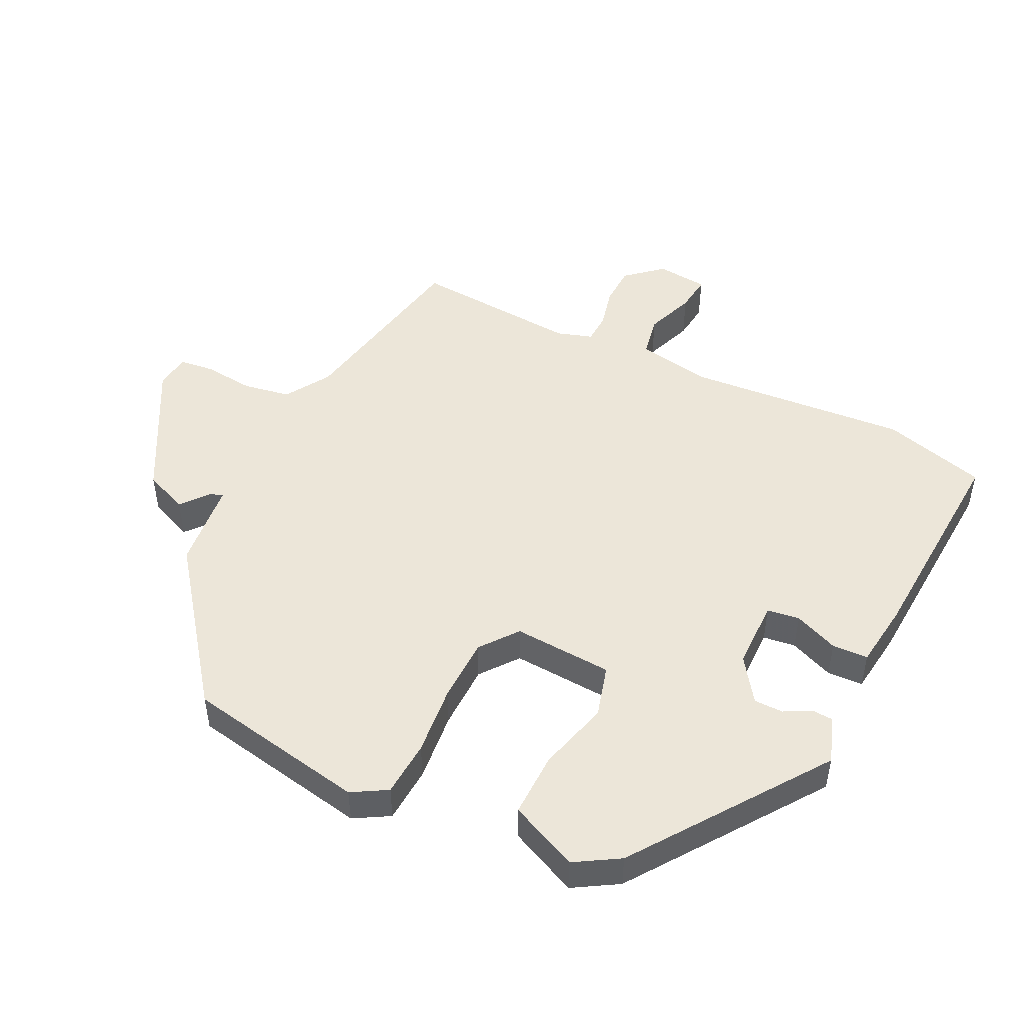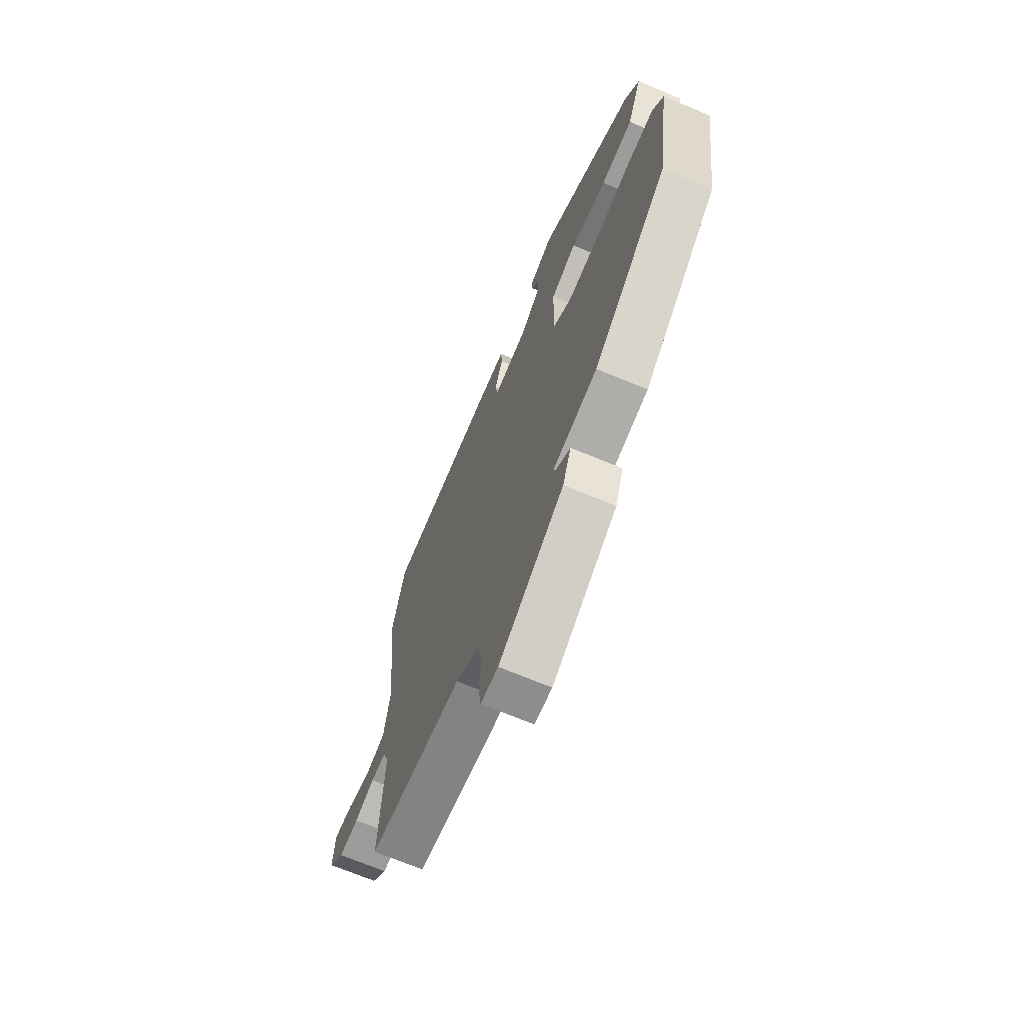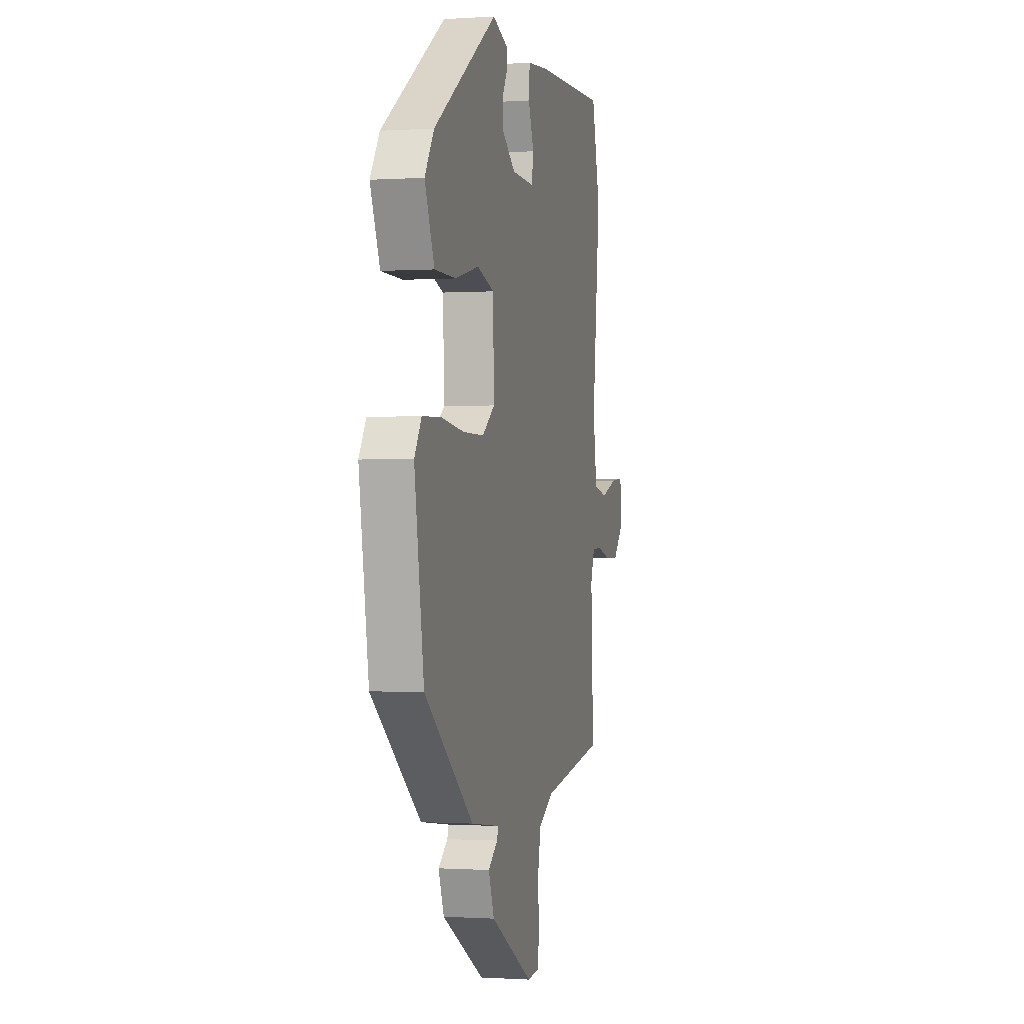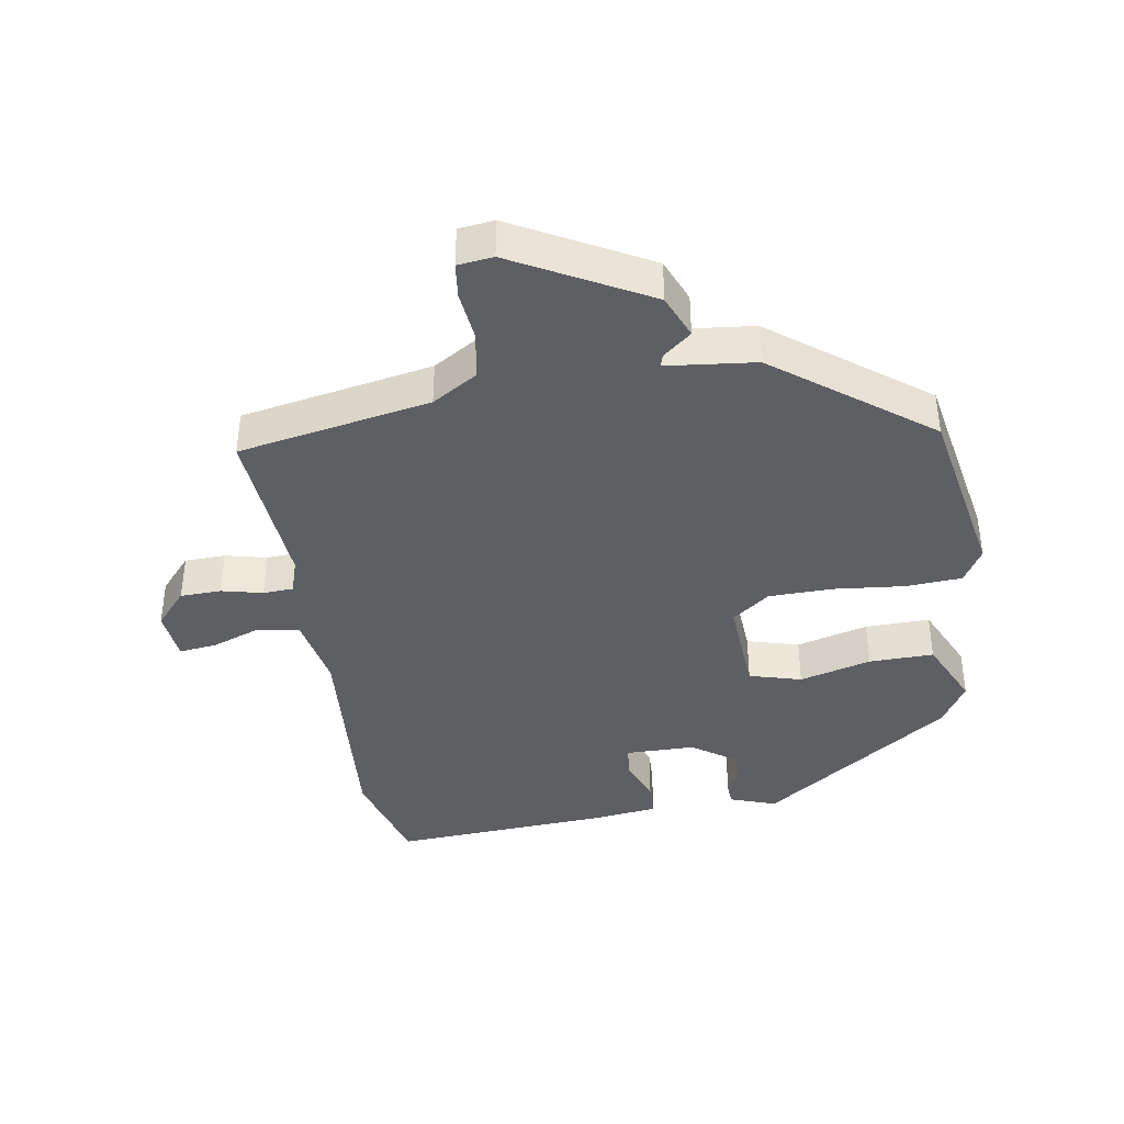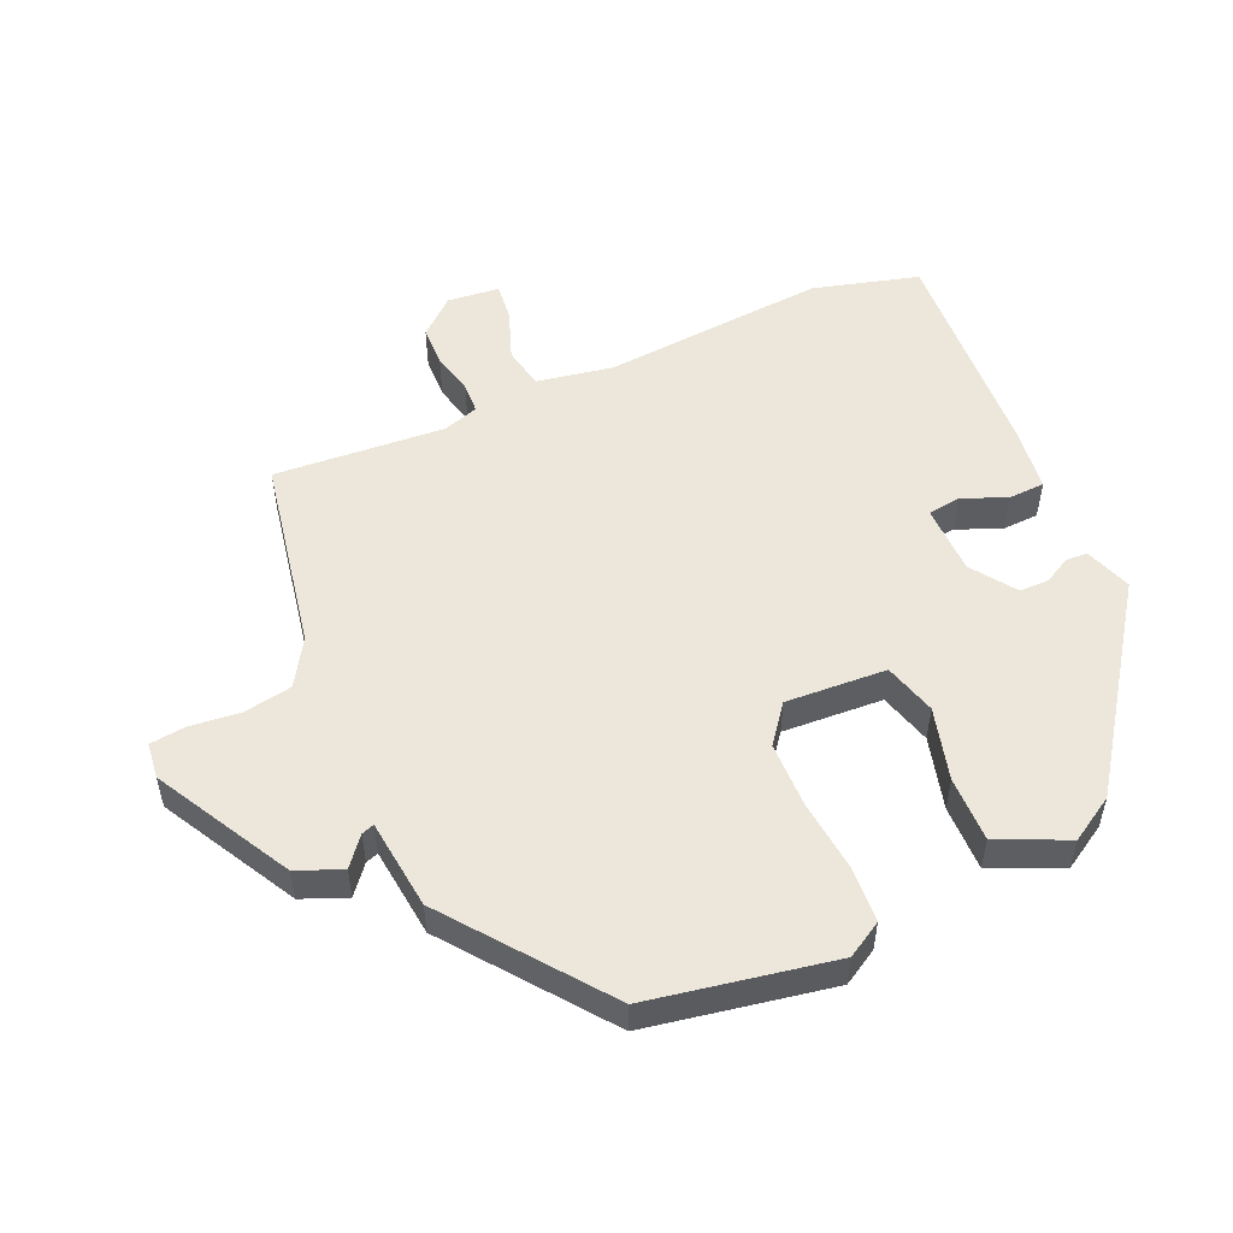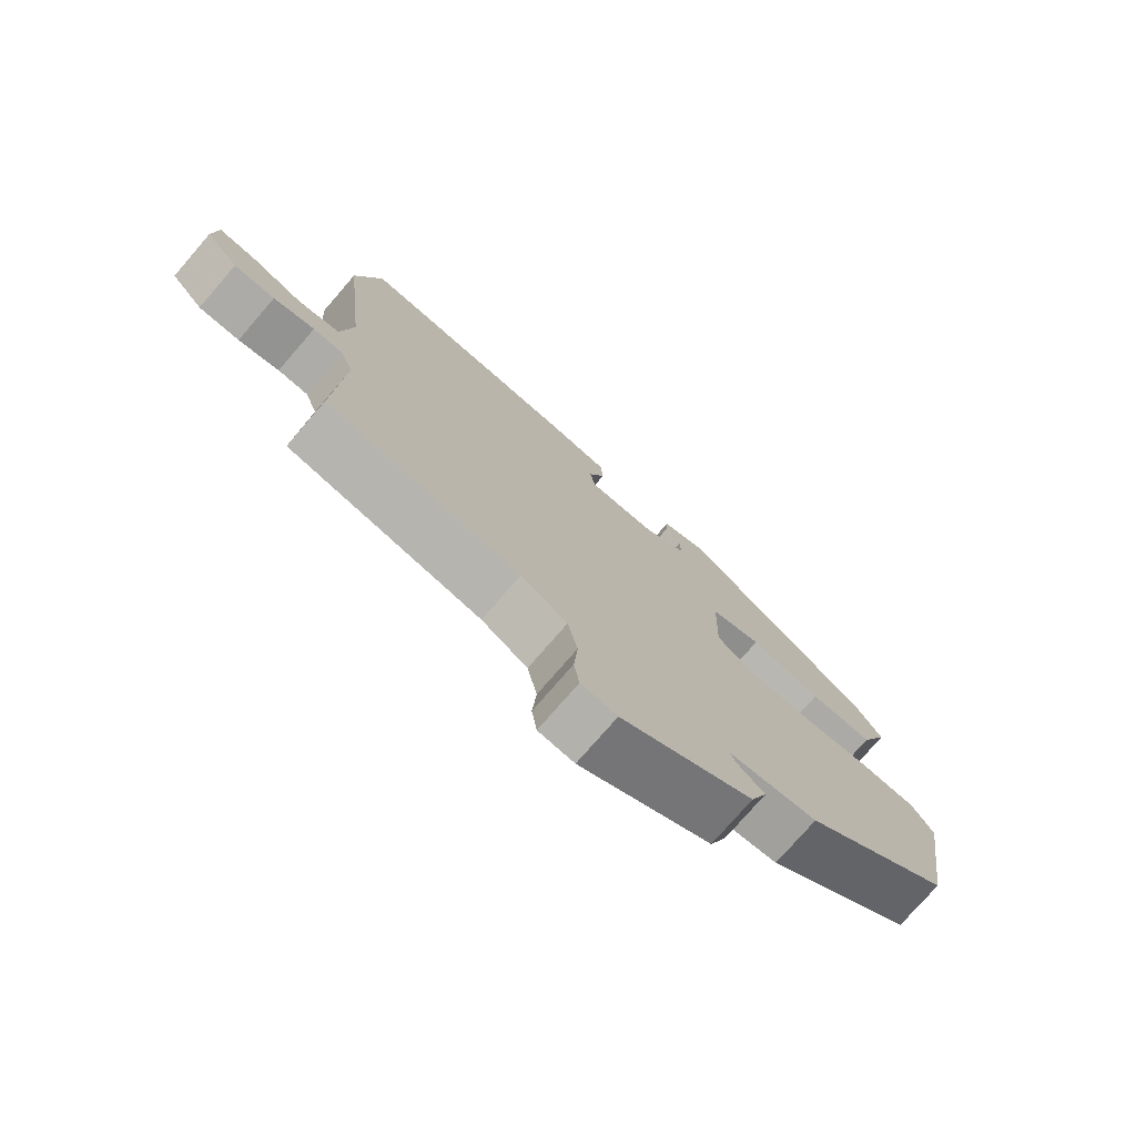
<metadata>
{"format":"obj","ext":"obj","renderer":"f3d","projection":"perspective","resolution":1024,"background":"white","views":[{"elev":48.6,"azim":-62.2,"up":"+Y"},{"elev":-69.7,"azim":-112.7,"up":"+Z"},{"elev":-0.5,"azim":-76.1,"up":"+Z"},{"elev":-39.5,"azim":-169.1,"up":"+Y"},{"elev":52.7,"azim":-112.3,"up":"+Y"},{"elev":-76.3,"azim":139.1,"up":"+Z"}]}
</metadata>
<code>
v -0.456 0.07 0.344
v -0.157 0.07 0.544
v -0.086 0.07 0.517
v -0.085 0.07 0.484
v -0.108 0.07 0.444
v -0.109 0.07 0.399
v -0.043 0.07 0.35
v 0.064 0.07 0.346
v 0.072 0.07 0.396
v 0.046 0.07 0.465
v 0.05 0.07 0.52
v 0.151 0.07 0.53
v 0.49 0.07 0.541
v 0.53 0.07 0.379
v 0.493 0.07 0.037
v 0.511 0.07 -0.08
v 0.575 0.07 -0.094
v 0.652 0.07 -0.068
v 0.71 0.07 -0.063
v 0.716 0.07 -0.143
v 0.666 0.07 -0.197
v 0.603 0.07 -0.197
v 0.54 0.07 -0.18
v 0.493 0.07 -0.181
v 0.474 0.07 -0.235
v 0.486 0.07 -0.496
v 0.188 0.07 -0.543
v 0.117 0.07 -0.584
v 0.102 0.07 -0.657
v 0.108 0.07 -0.735
v 0.1 0.07 -0.789
v 0.045 0.07 -0.794
v -0.158 0.07 -0.676
v -0.184 0.07 -0.607
v -0.14 0.07 -0.573
v -0.133 0.07 -0.554
v -0.27 0.07 -0.535
v -0.5 0.07 -0.349
v -0.544 0.07 -0.067
v -0.511 0.07 -0.014
v -0.424 0.07 -0.011
v -0.316 0.07 -0.025
v -0.216 0.07 -0.026
v -0.157 0.07 0.017
v -0.162 0.07 0.171
v -0.242 0.07 0.196
v -0.354 0.07 0.169
v -0.454 0.07 0.17
v -0.499 0.07 0.277
v -0.456 0 0.344
v -0.157 0 0.544
v -0.086 0 0.517
v -0.085 0 0.484
v -0.108 0 0.444
v -0.109 0 0.399
v -0.043 0 0.35
v 0.064 0 0.346
v 0.072 0 0.396
v 0.046 0 0.465
v 0.05 0 0.52
v 0.151 0 0.53
v 0.49 0 0.541
v 0.53 0 0.379
v 0.493 0 0.037
v 0.511 0 -0.08
v 0.575 0 -0.094
v 0.652 0 -0.068
v 0.71 0 -0.063
v 0.716 0 -0.143
v 0.666 0 -0.197
v 0.603 0 -0.197
v 0.54 0 -0.18
v 0.493 0 -0.181
v 0.474 0 -0.235
v 0.486 0 -0.496
v 0.188 0 -0.543
v 0.117 0 -0.584
v 0.102 0 -0.657
v 0.108 0 -0.735
v 0.1 0 -0.789
v 0.045 0 -0.794
v -0.158 0 -0.676
v -0.184 0 -0.607
v -0.14 0 -0.573
v -0.133 0 -0.554
v -0.27 0 -0.535
v -0.5 0 -0.349
v -0.544 0 -0.067
v -0.511 0 -0.014
v -0.424 0 -0.011
v -0.316 0 -0.025
v -0.216 0 -0.026
v -0.157 0 0.017
v -0.162 0 0.171
v -0.242 0 0.196
v -0.354 0 0.169
v -0.454 0 0.17
v -0.499 0 0.277
f 46 47 48 49
f 45 46 49 1
f 39 40 41 42
f 39 42 43
f 36 37 38 39
f 36 39 43
f 32 33 34 35
f 32 35 36
f 29 30 31 32
f 28 29 32 36
f 27 28 36 43
f 25 26 27 43
f 20 21 22 23
f 20 23 24
f 17 18 19 20
f 16 17 20 24
f 15 16 24 25
f 13 14 15
f 9 10 11 12
f 8 9 12 13
f 2 3 4 5
f 45 1 2 5
f 44 45 5 6
f 25 43 44
f 8 13 15 25
f 7 8 25 44
f 6 7 44
f 98 97 96 95
f 50 98 95 94
f 91 90 89 88
f 92 91 88
f 88 87 86 85
f 92 88 85
f 84 83 82 81
f 85 84 81
f 81 80 79 78
f 85 81 78 77
f 92 85 77 76
f 92 76 75 74
f 72 71 70 69
f 73 72 69
f 69 68 67 66
f 73 69 66 65
f 74 73 65 64
f 64 63 62
f 61 60 59 58
f 62 61 58 57
f 54 53 52 51
f 54 51 50 94
f 55 54 94 93
f 93 92 74
f 74 64 62 57
f 93 74 57 56
f 93 56 55
f 1 50 51 2
f 2 51 52 3
f 3 52 53 4
f 4 53 54 5
f 5 54 55 6
f 6 55 56 7
f 7 56 57 8
f 8 57 58 9
f 9 58 59 10
f 10 59 60 11
f 11 60 61 12
f 12 61 62 13
f 13 62 63 14
f 14 63 64 15
f 15 64 65 16
f 16 65 66 17
f 17 66 67 18
f 18 67 68 19
f 19 68 69 20
f 20 69 70 21
f 21 70 71 22
f 22 71 72 23
f 23 72 73 24
f 24 73 74 25
f 25 74 75 26
f 26 75 76 27
f 27 76 77 28
f 28 77 78 29
f 29 78 79 30
f 30 79 80 31
f 31 80 81 32
f 32 81 82 33
f 33 82 83 34
f 34 83 84 35
f 35 84 85 36
f 36 85 86 37
f 37 86 87 38
f 38 87 88 39
f 39 88 89 40
f 40 89 90 41
f 41 90 91 42
f 42 91 92 43
f 43 92 93 44
f 44 93 94 45
f 45 94 95 46
f 46 95 96 47
f 47 96 97 48
f 48 97 98 49
f 49 98 50 1

</code>
